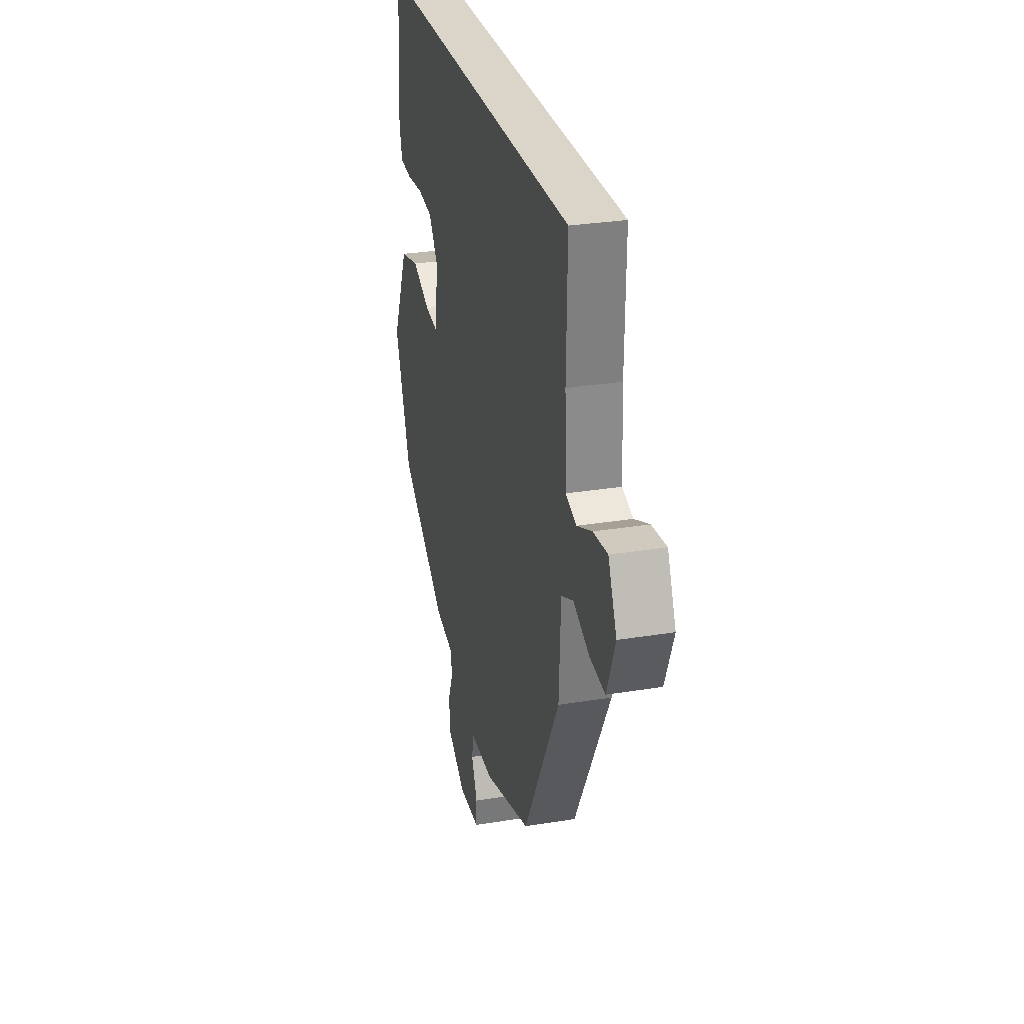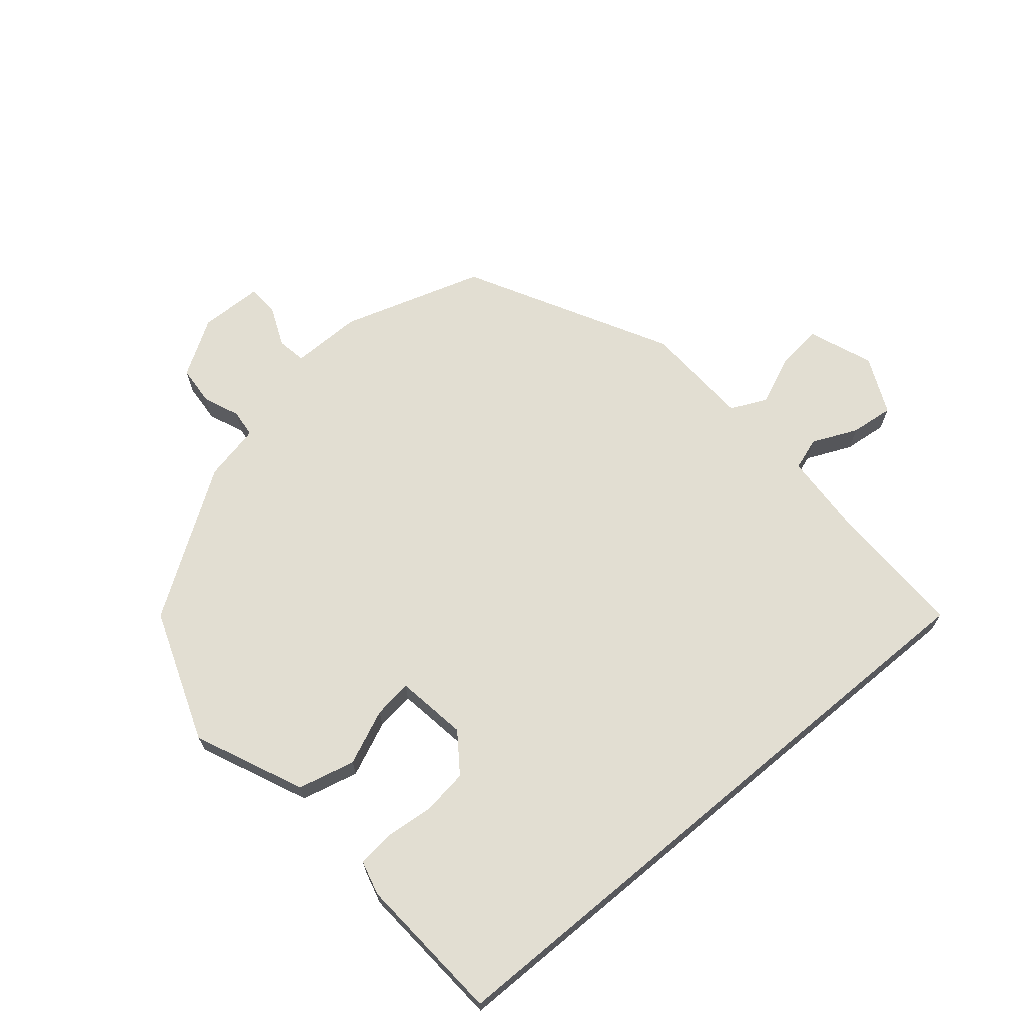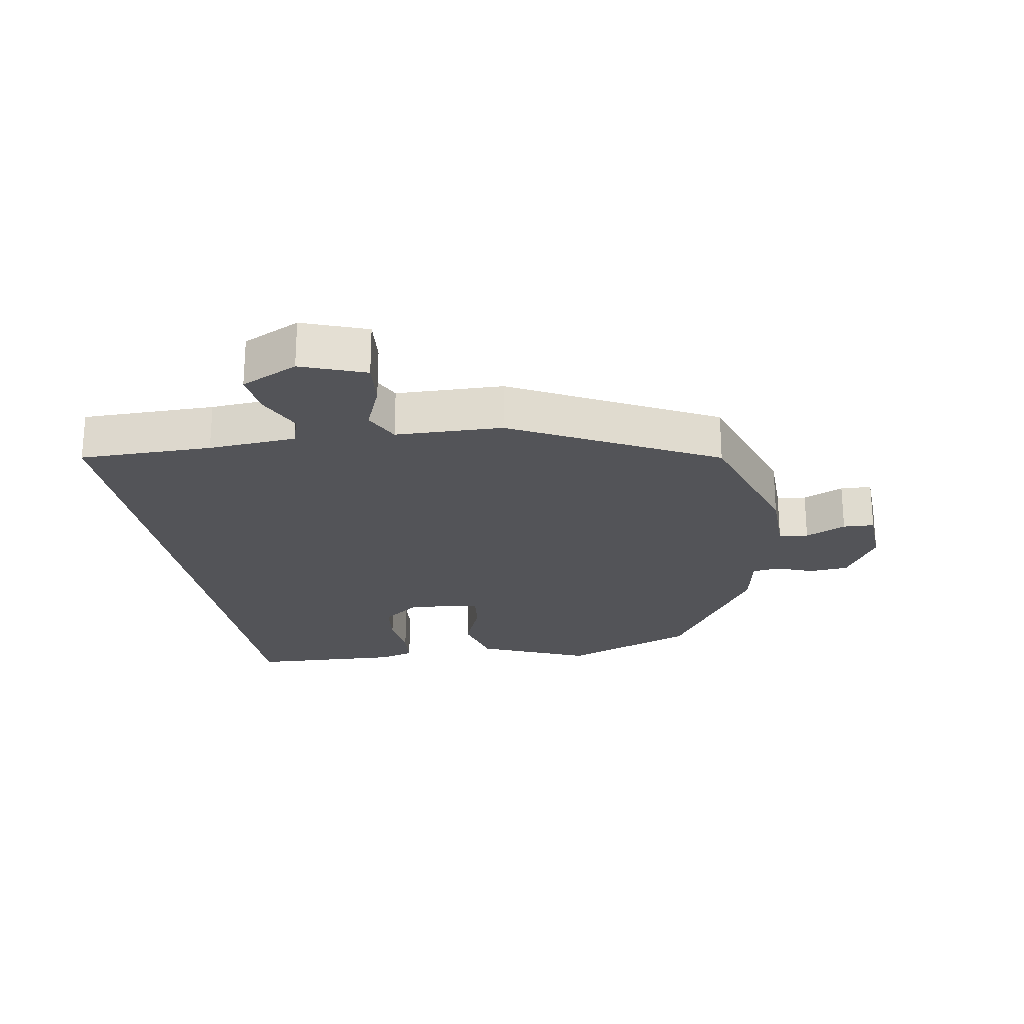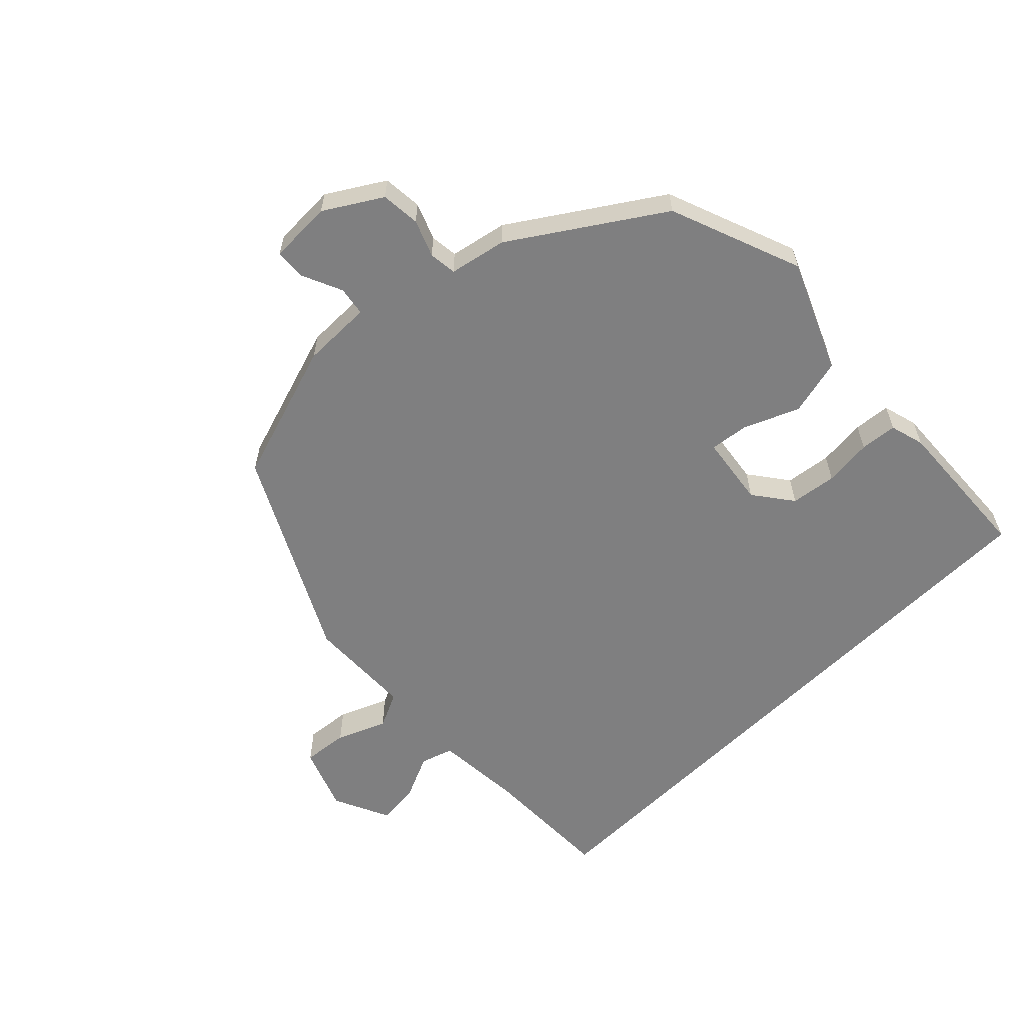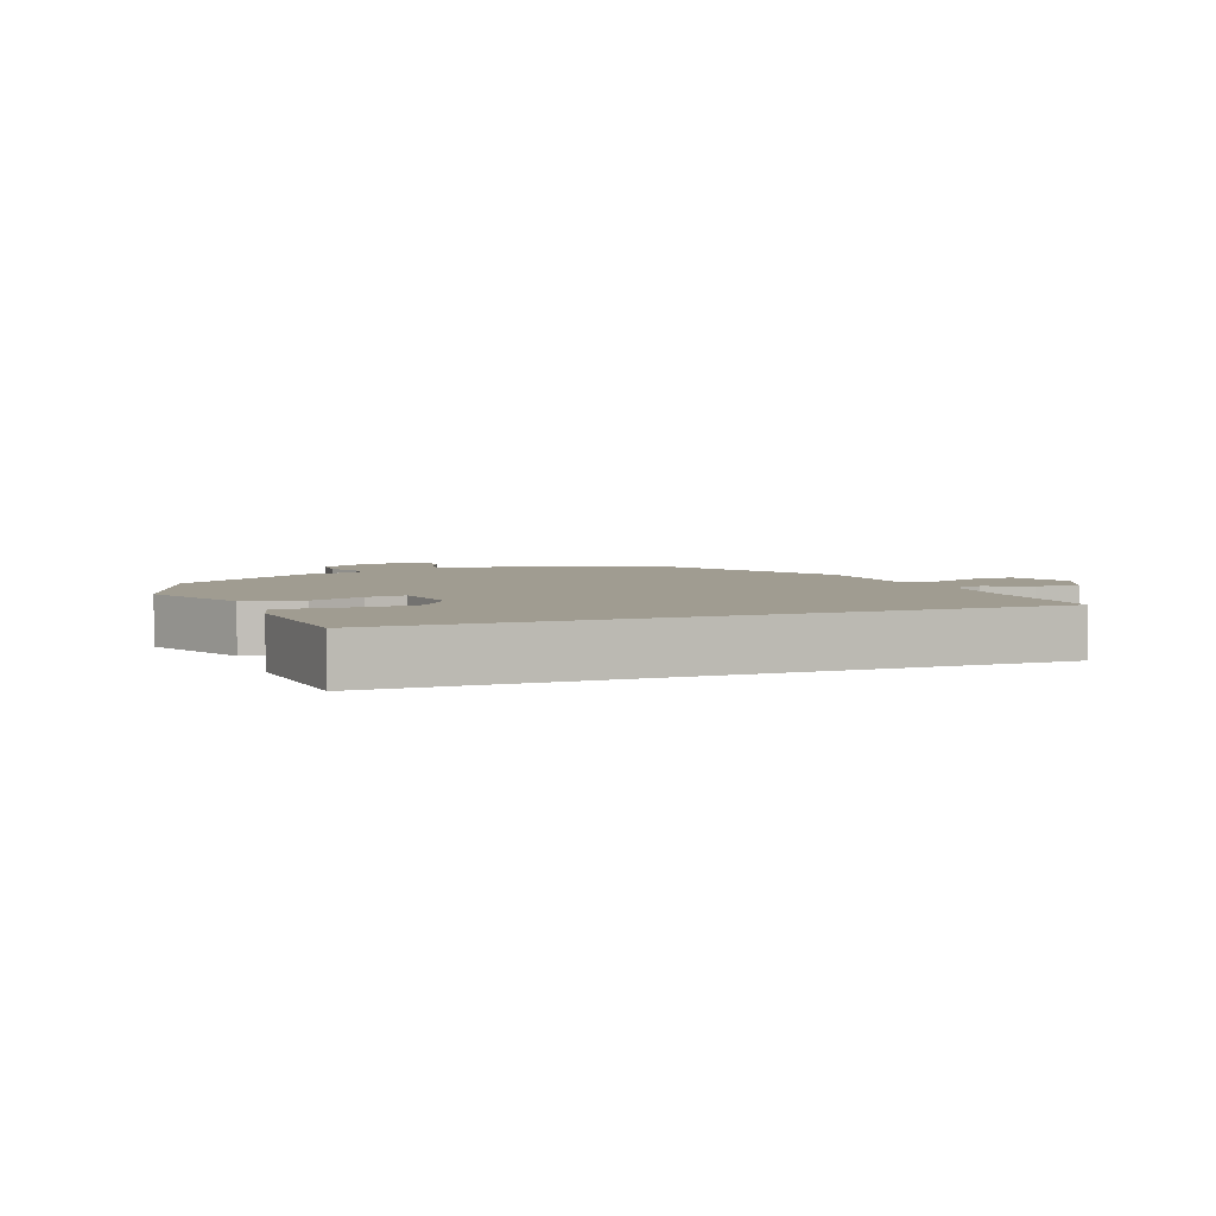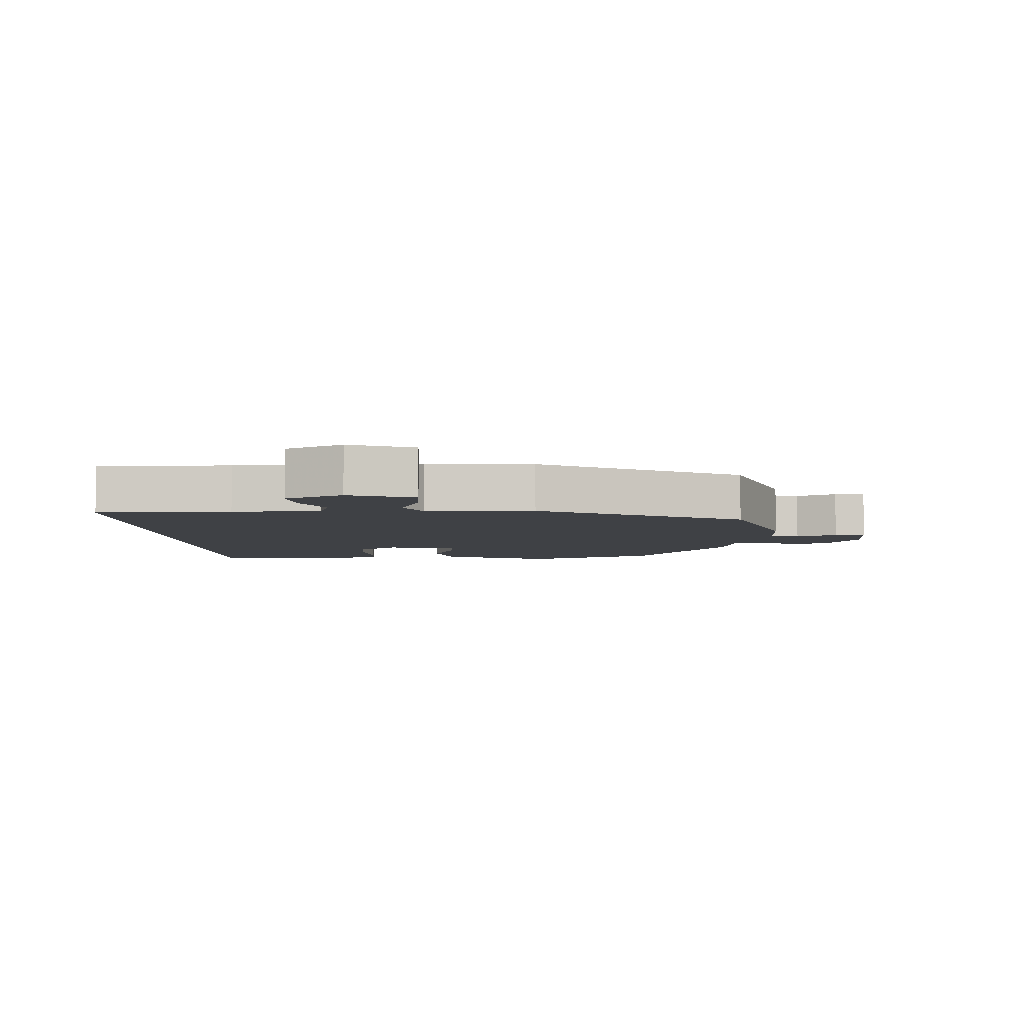
<metadata>
{"format":"obj","ext":"obj","renderer":"f3d","projection":"perspective","resolution":1024,"background":"white","views":[{"elev":29.2,"azim":76.3,"up":"+Z"},{"elev":67.9,"azim":-39.8,"up":"+Y"},{"elev":-23.5,"azim":100.9,"up":"+Y"},{"elev":-59.7,"azim":-134.8,"up":"+Y"},{"elev":4.3,"azim":-21.0,"up":"+Y"},{"elev":-5.3,"azim":94.0,"up":"+Y"}]}
</metadata>
<code>
v -0.474 0.07 -0.315
v -0.549 0.07 -0.109
v -0.474 0.07 0.059
v -0.385 0.07 0.08
v -0.301 0.07 0.043
v -0.241 0.07 0.035
v -0.224 0.07 0.145
v -0.268 0.07 0.206
v -0.339 0.07 0.216
v -0.414 0.07 0.209
v -0.471 0.07 0.215
v -0.485 0.07 0.269
v -0.469 0.07 0.5
v 0.505 0.07 0.5
v 0.501 0.07 0.294
v 0.508 0.07 0.157
v 0.558 0.07 0.14
v 0.628 0.07 0.171
v 0.695 0.07 0.178
v 0.735 0.07 0.089
v 0.696 0.07 -0.01
v 0.625 0.07 -0.002
v 0.549 0.07 0.031
v 0.493 0.07 0.005
v 0.485 0.07 -0.161
v 0.317 0.07 -0.472
v 0.097 0.07 -0.54
v -0.012 0.07 -0.539
v -0.02 0.07 -0.584
v 0.007 0.07 -0.647
v 0.004 0.07 -0.695
v -0.094 0.07 -0.697
v -0.18 0.07 -0.643
v -0.184 0.07 -0.582
v -0.161 0.07 -0.526
v -0.165 0.07 -0.483
v -0.253 0.07 -0.464
v -0.474 0 -0.315
v -0.549 0 -0.109
v -0.474 0 0.059
v -0.385 0 0.08
v -0.301 0 0.043
v -0.241 0 0.035
v -0.224 0 0.145
v -0.268 0 0.206
v -0.339 0 0.216
v -0.414 0 0.209
v -0.471 0 0.215
v -0.485 0 0.269
v -0.469 0 0.5
v 0.505 0 0.5
v 0.501 0 0.294
v 0.508 0 0.157
v 0.558 0 0.14
v 0.628 0 0.171
v 0.695 0 0.178
v 0.735 0 0.089
v 0.696 0 -0.01
v 0.625 0 -0.002
v 0.549 0 0.031
v 0.493 0 0.005
v 0.485 0 -0.161
v 0.317 0 -0.472
v 0.097 0 -0.54
v -0.012 0 -0.539
v -0.02 0 -0.584
v 0.007 0 -0.647
v 0.004 0 -0.695
v -0.094 0 -0.697
v -0.18 0 -0.643
v -0.184 0 -0.582
v -0.161 0 -0.526
v -0.165 0 -0.483
v -0.253 0 -0.464
f 36 37 1 2
f 32 33 34 35
f 32 35 36
f 29 30 31 32
f 28 29 32 36
f 24 25 26 27
f 24 27 28 36
f 20 21 22 23
f 18 19 20 23
f 17 18 23 24
f 16 17 24 36
f 12 13 14 15
f 9 10 11 12
f 8 9 12 15
f 7 8 15 16
f 2 3 4 5
f 2 5 6
f 36 2 6
f 6 7 16 36
f 39 38 74 73
f 72 71 70 69
f 73 72 69
f 69 68 67 66
f 73 69 66 65
f 64 63 62 61
f 73 65 64 61
f 60 59 58 57
f 60 57 56 55
f 61 60 55 54
f 73 61 54 53
f 52 51 50 49
f 49 48 47 46
f 52 49 46 45
f 53 52 45 44
f 42 41 40 39
f 43 42 39
f 43 39 73
f 73 53 44 43
f 1 38 39 2
f 2 39 40 3
f 3 40 41 4
f 4 41 42 5
f 5 42 43 6
f 6 43 44 7
f 7 44 45 8
f 8 45 46 9
f 9 46 47 10
f 10 47 48 11
f 11 48 49 12
f 12 49 50 13
f 13 50 51 14
f 14 51 52 15
f 15 52 53 16
f 16 53 54 17
f 17 54 55 18
f 18 55 56 19
f 19 56 57 20
f 20 57 58 21
f 21 58 59 22
f 22 59 60 23
f 23 60 61 24
f 24 61 62 25
f 25 62 63 26
f 26 63 64 27
f 27 64 65 28
f 28 65 66 29
f 29 66 67 30
f 30 67 68 31
f 31 68 69 32
f 32 69 70 33
f 33 70 71 34
f 34 71 72 35
f 35 72 73 36
f 36 73 74 37
f 37 74 38 1

</code>
